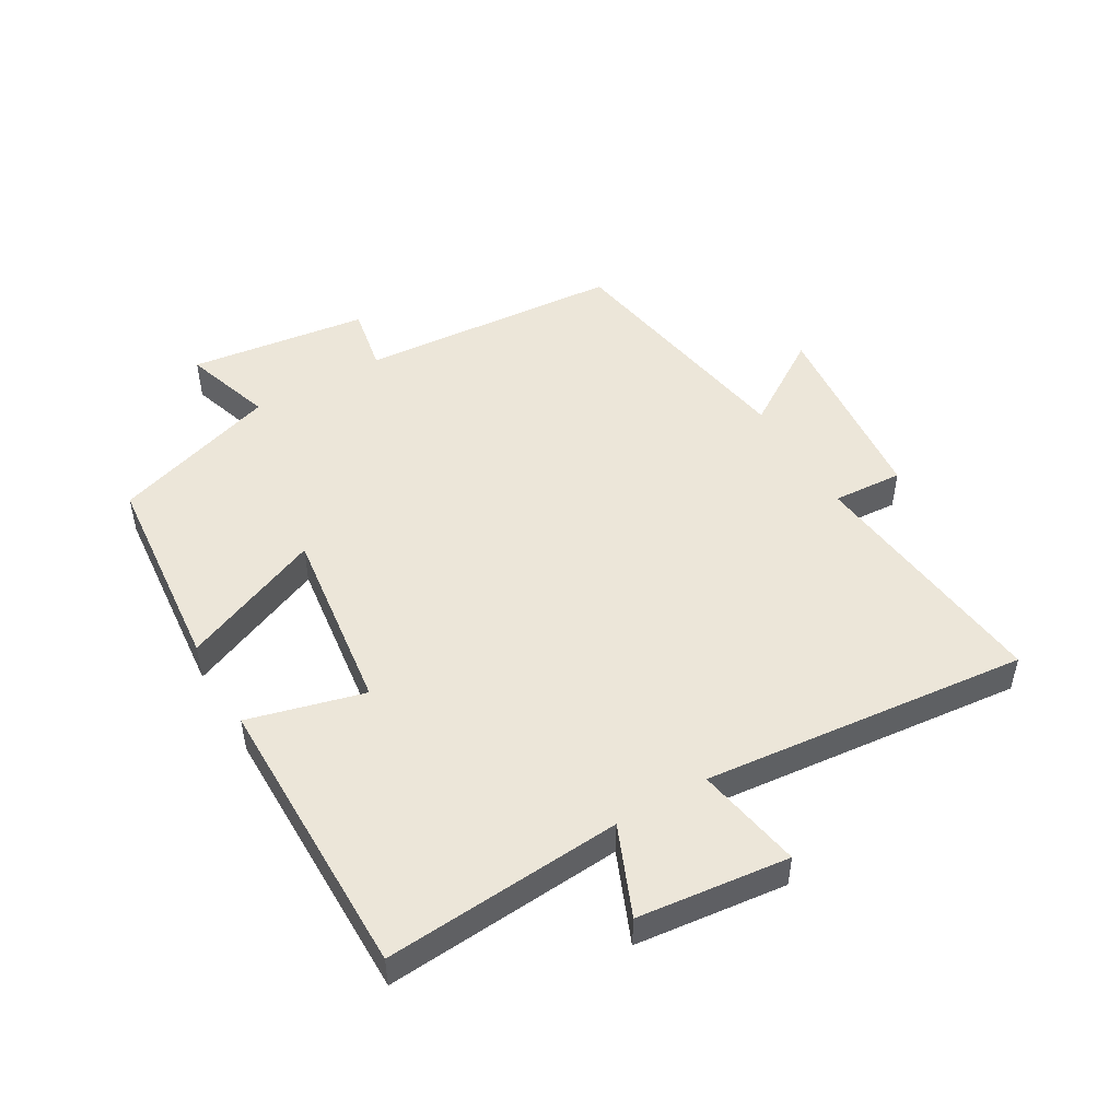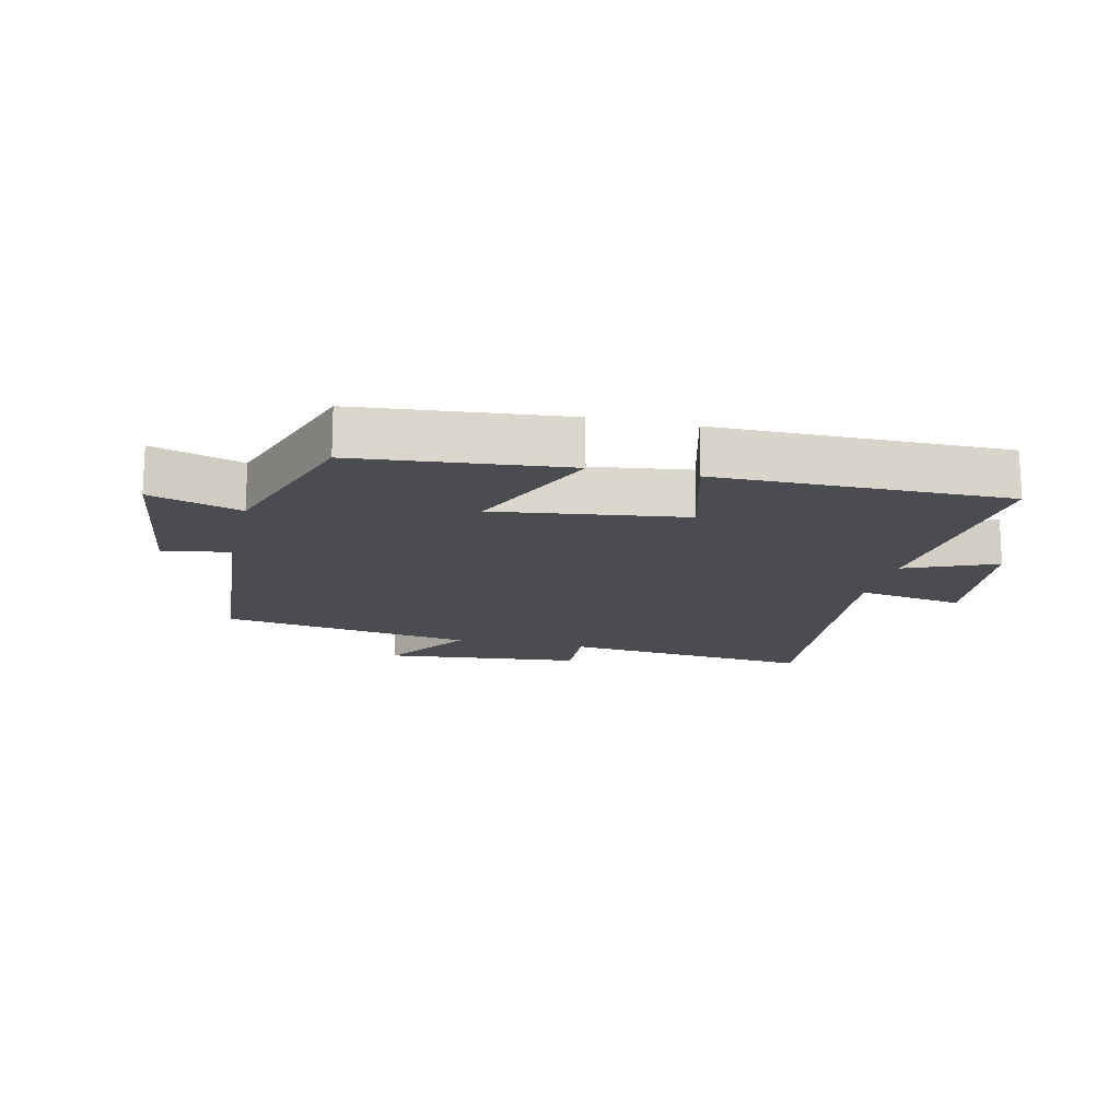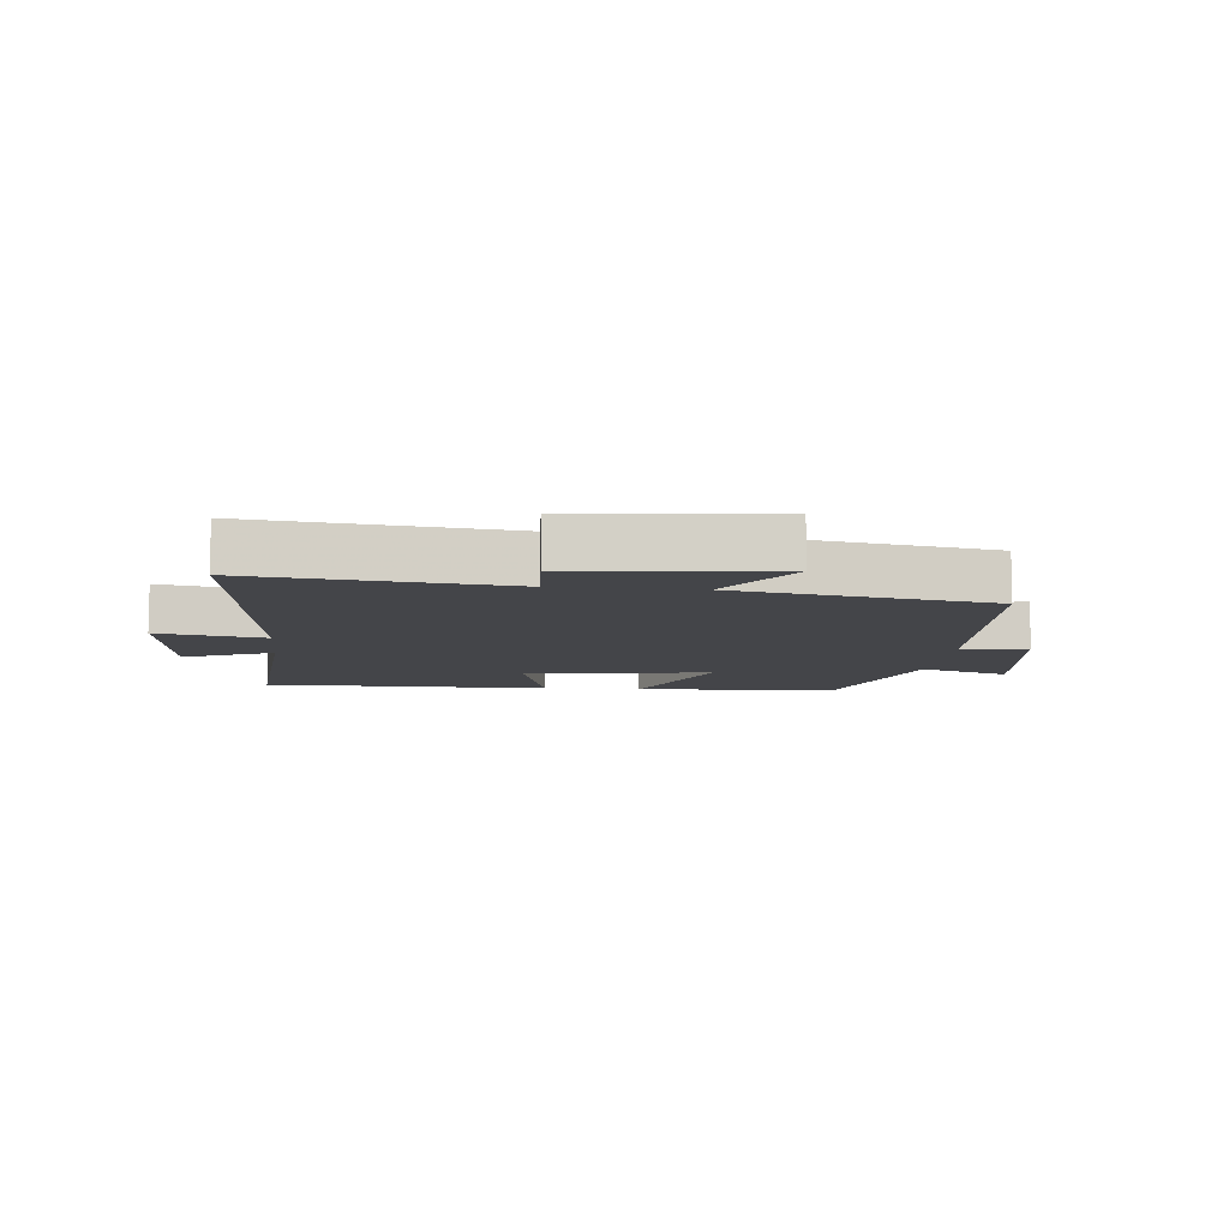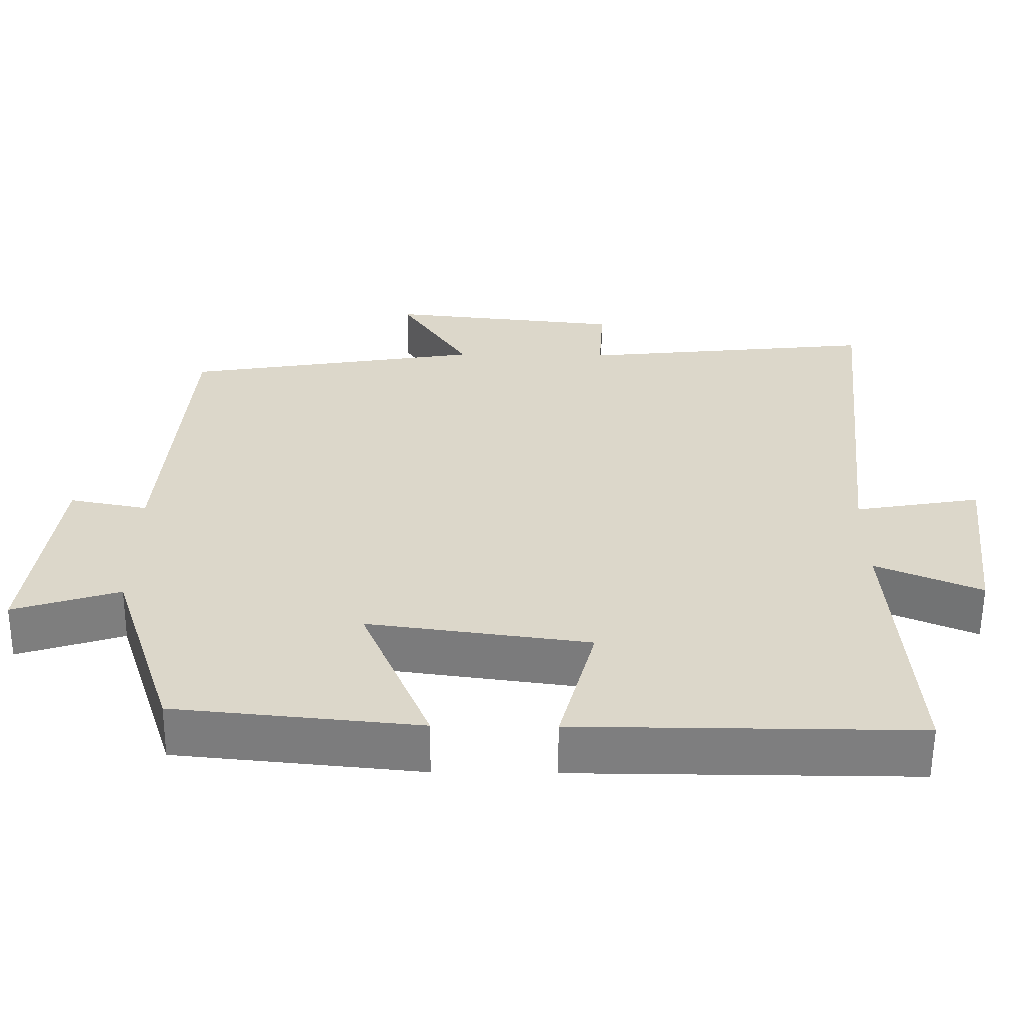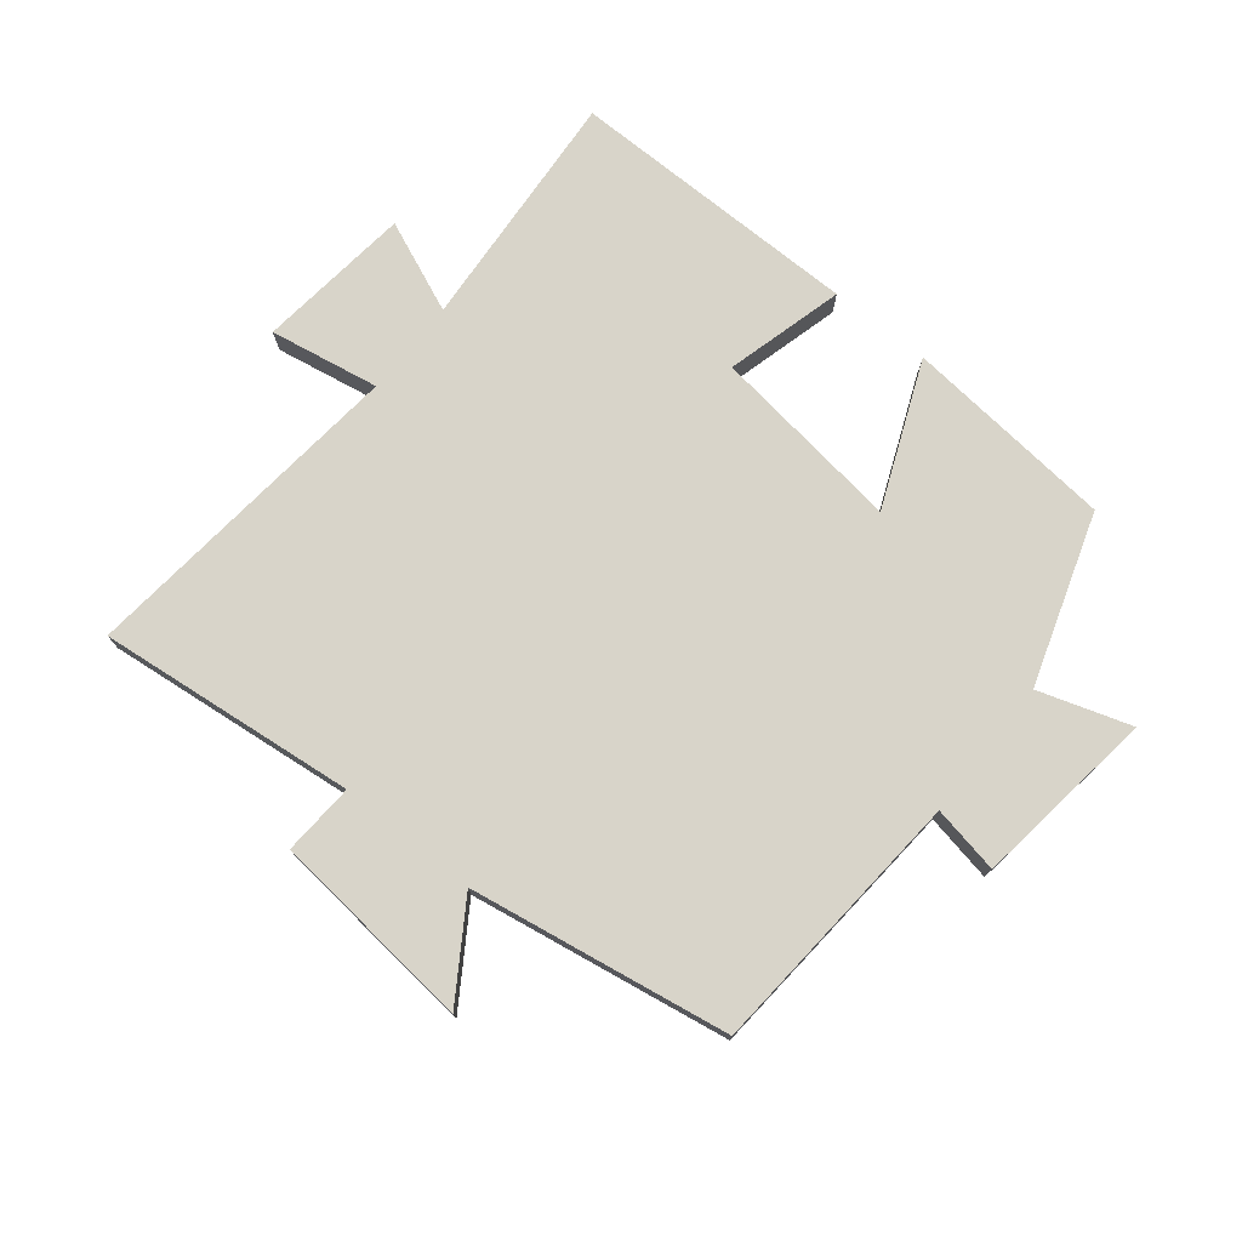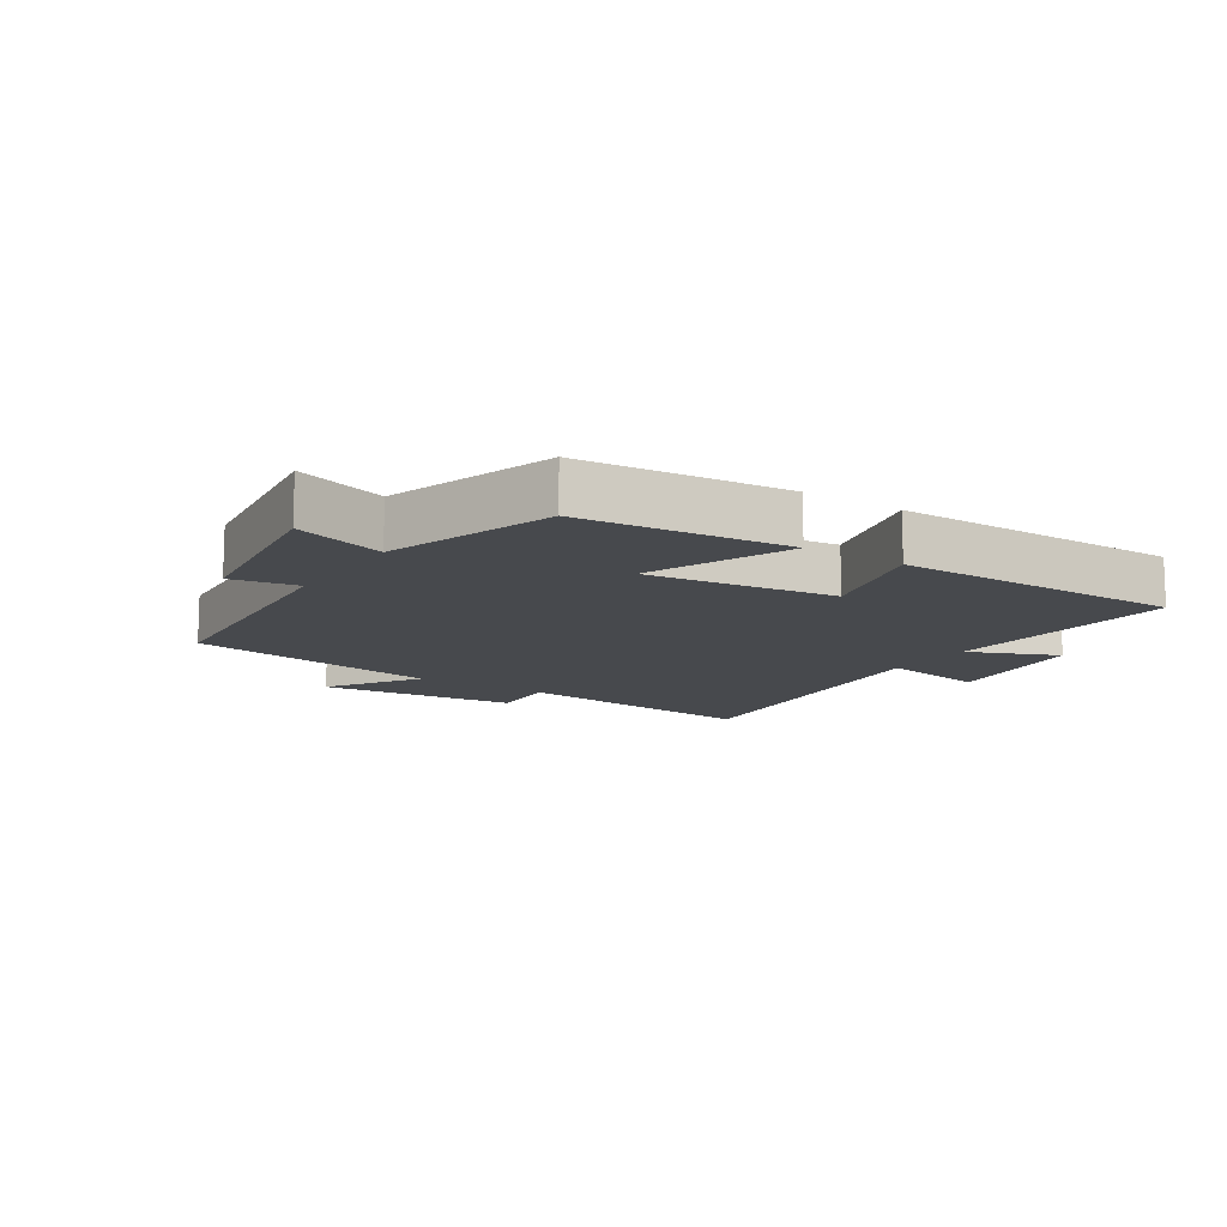
<metadata>
{"format":"obj","ext":"obj","renderer":"f3d","projection":"perspective","resolution":1024,"background":"white","views":[{"elev":49.1,"azim":-120.5,"up":"+Y"},{"elev":-15.4,"azim":166.8,"up":"+Y"},{"elev":-9.0,"azim":-6.0,"up":"+Y"},{"elev":-59.5,"azim":179.5,"up":"+Z"},{"elev":75.3,"azim":38.7,"up":"+Y"},{"elev":-12.3,"azim":146.8,"up":"+Y"}]}
</metadata>
<code>
v 0.414 0.07 -0.468
v 0.086 0.07 -0.5
v 0.179 0.07 -0.276
v -0.119 0.07 -0.316
v -0.07 0.07 -0.5
v -0.527 0.07 -0.502
v -0.5 0.07 -0.124
v -0.642 0.07 -0.184
v -0.67 0.07 0.056
v -0.5 0.07 0.026
v -0.554 0.07 0.543
v -0.152 0.07 0.5
v -0.159 0.07 0.612
v 0.157 0.07 0.644
v 0.064 0.07 0.5
v 0.467 0.07 0.433
v 0.5 0.07 0.015
v 0.605 0.07 0.035
v 0.643 0.07 -0.249
v 0.5 0.07 -0.203
v 0.414 0 -0.468
v 0.086 0 -0.5
v 0.179 0 -0.276
v -0.119 0 -0.316
v -0.07 0 -0.5
v -0.527 0 -0.502
v -0.5 0 -0.124
v -0.642 0 -0.184
v -0.67 0 0.056
v -0.5 0 0.026
v -0.554 0 0.543
v -0.152 0 0.5
v -0.159 0 0.612
v 0.157 0 0.644
v 0.064 0 0.5
v 0.467 0 0.433
v 0.5 0 0.015
v 0.605 0 0.035
v 0.643 0 -0.249
v 0.5 0 -0.203
f 17 18 19 20
f 15 16 17 20
f 15 20 1
f 12 13 14 15
f 12 15 1
f 10 11 12
f 7 8 9 10
f 7 10 12
f 4 5 6 7
f 3 4 7 12
f 1 2 3
f 1 3 12
f 40 39 38 37
f 40 37 36 35
f 21 40 35
f 35 34 33 32
f 21 35 32
f 32 31 30
f 30 29 28 27
f 32 30 27
f 27 26 25 24
f 32 27 24 23
f 23 22 21
f 32 23 21
f 1 21 22 2
f 2 22 23 3
f 3 23 24 4
f 4 24 25 5
f 5 25 26 6
f 6 26 27 7
f 7 27 28 8
f 8 28 29 9
f 9 29 30 10
f 10 30 31 11
f 11 31 32 12
f 12 32 33 13
f 13 33 34 14
f 14 34 35 15
f 15 35 36 16
f 16 36 37 17
f 17 37 38 18
f 18 38 39 19
f 19 39 40 20
f 20 40 21 1

</code>
